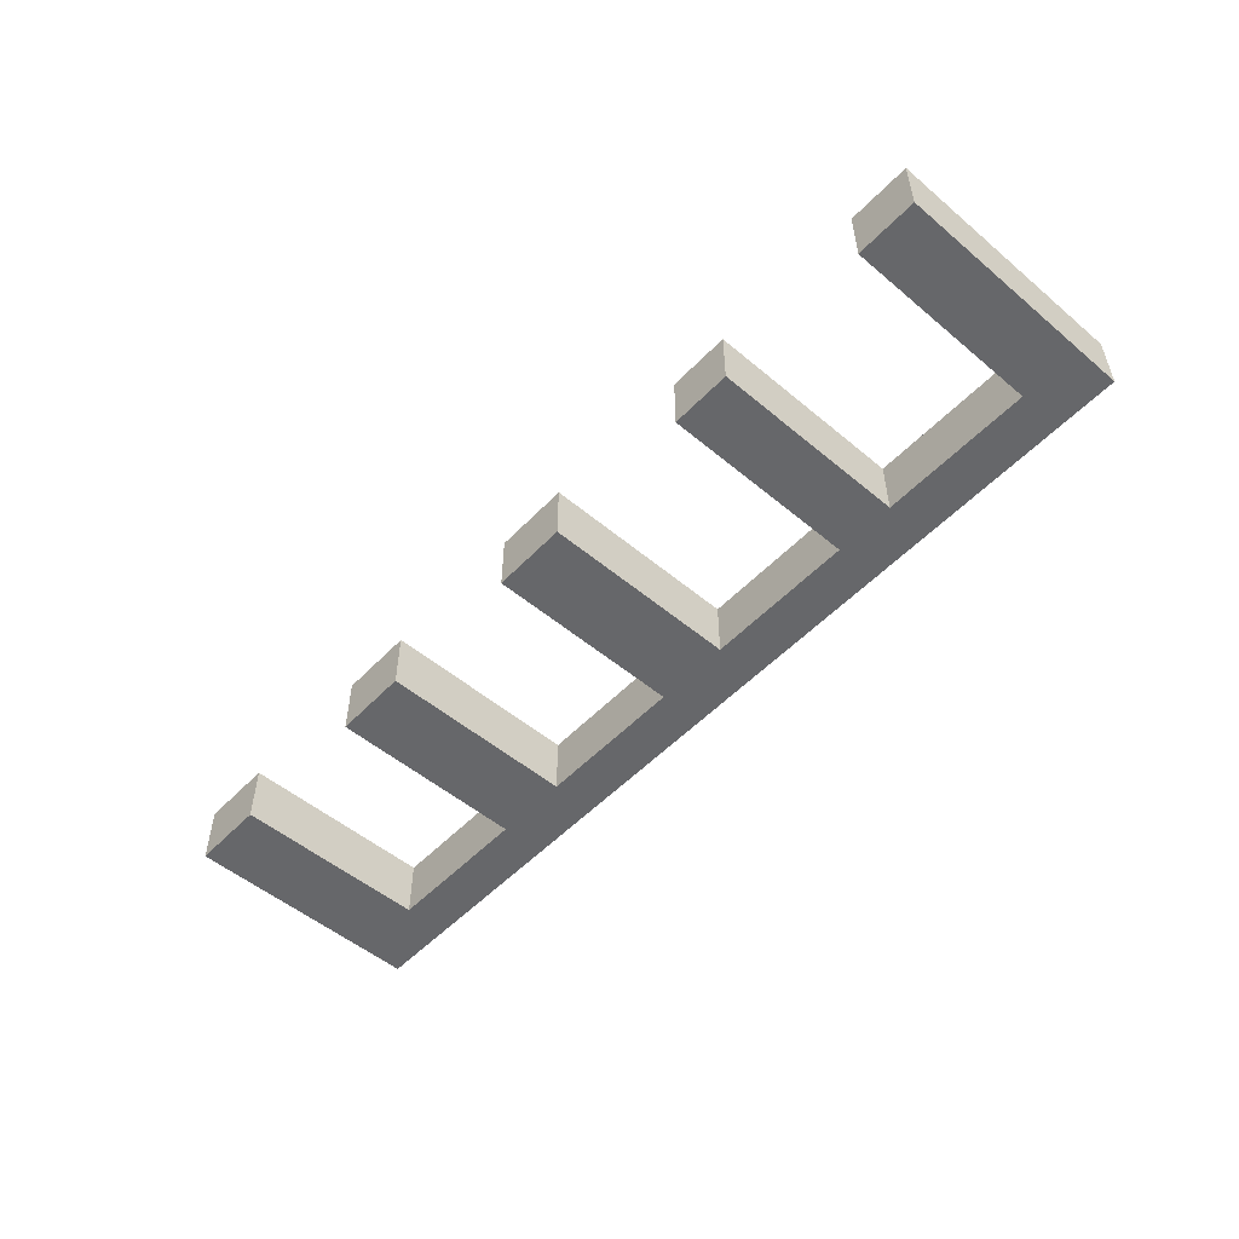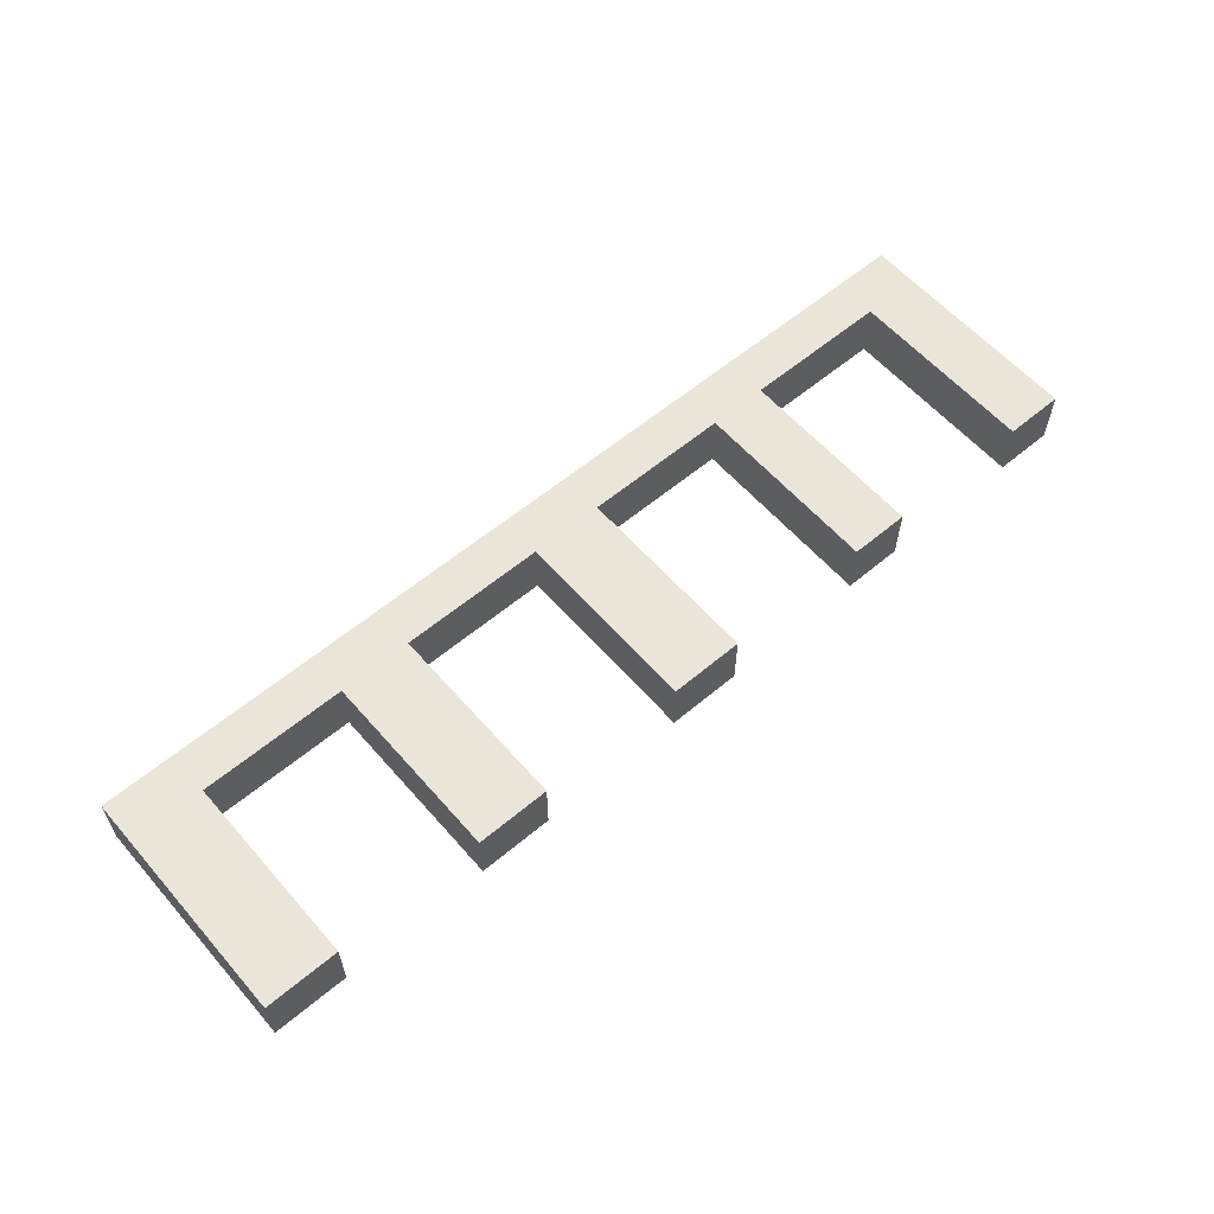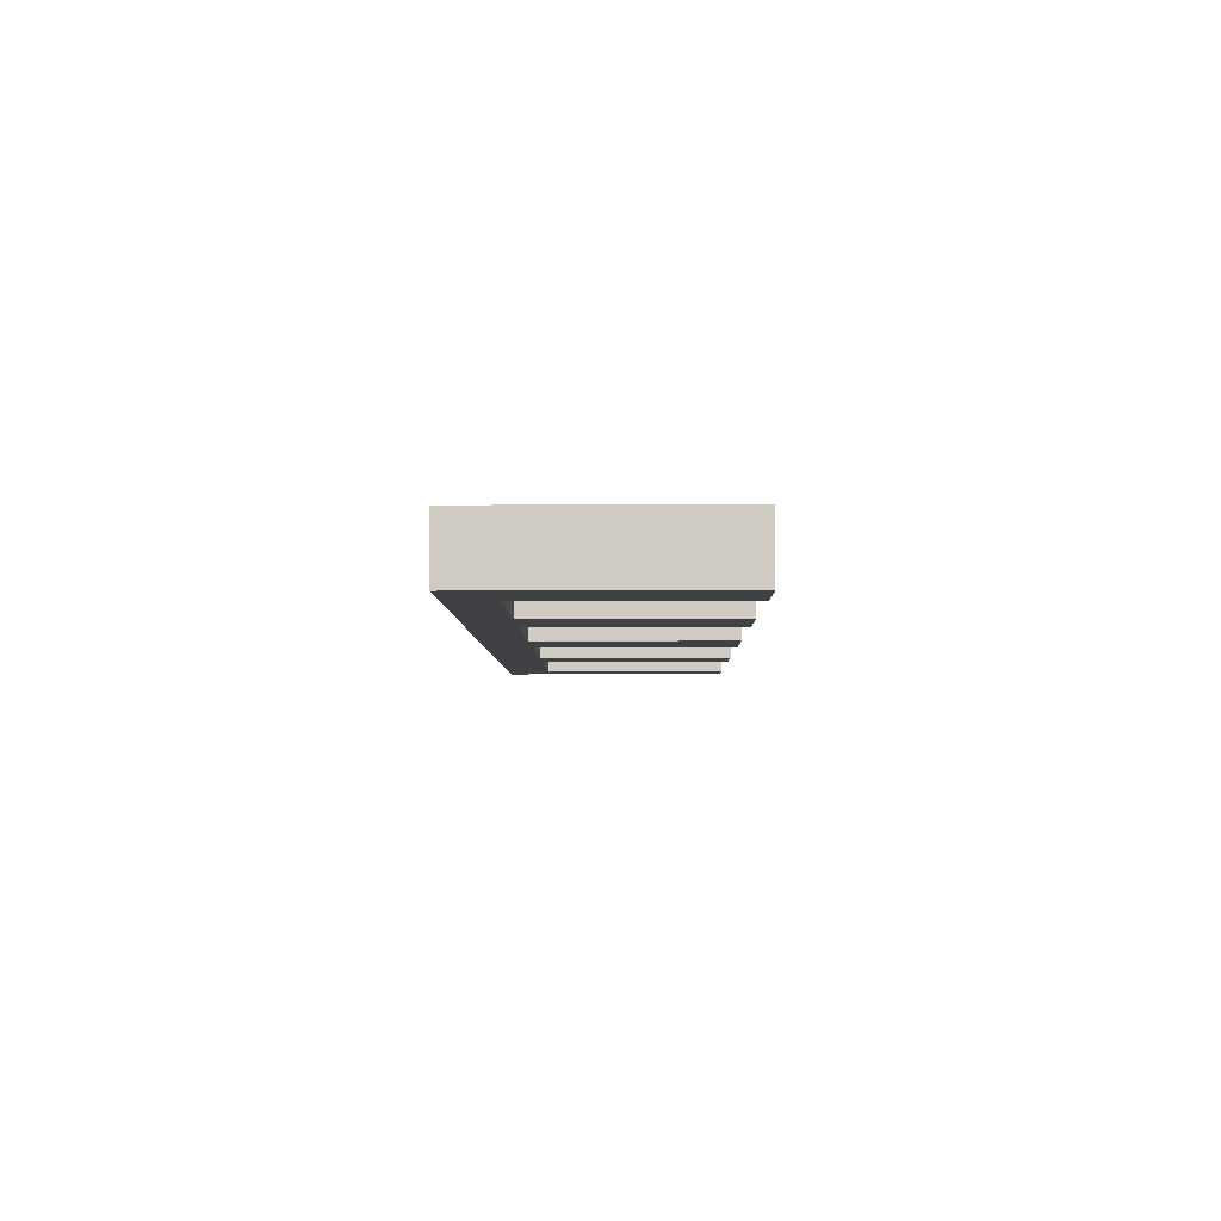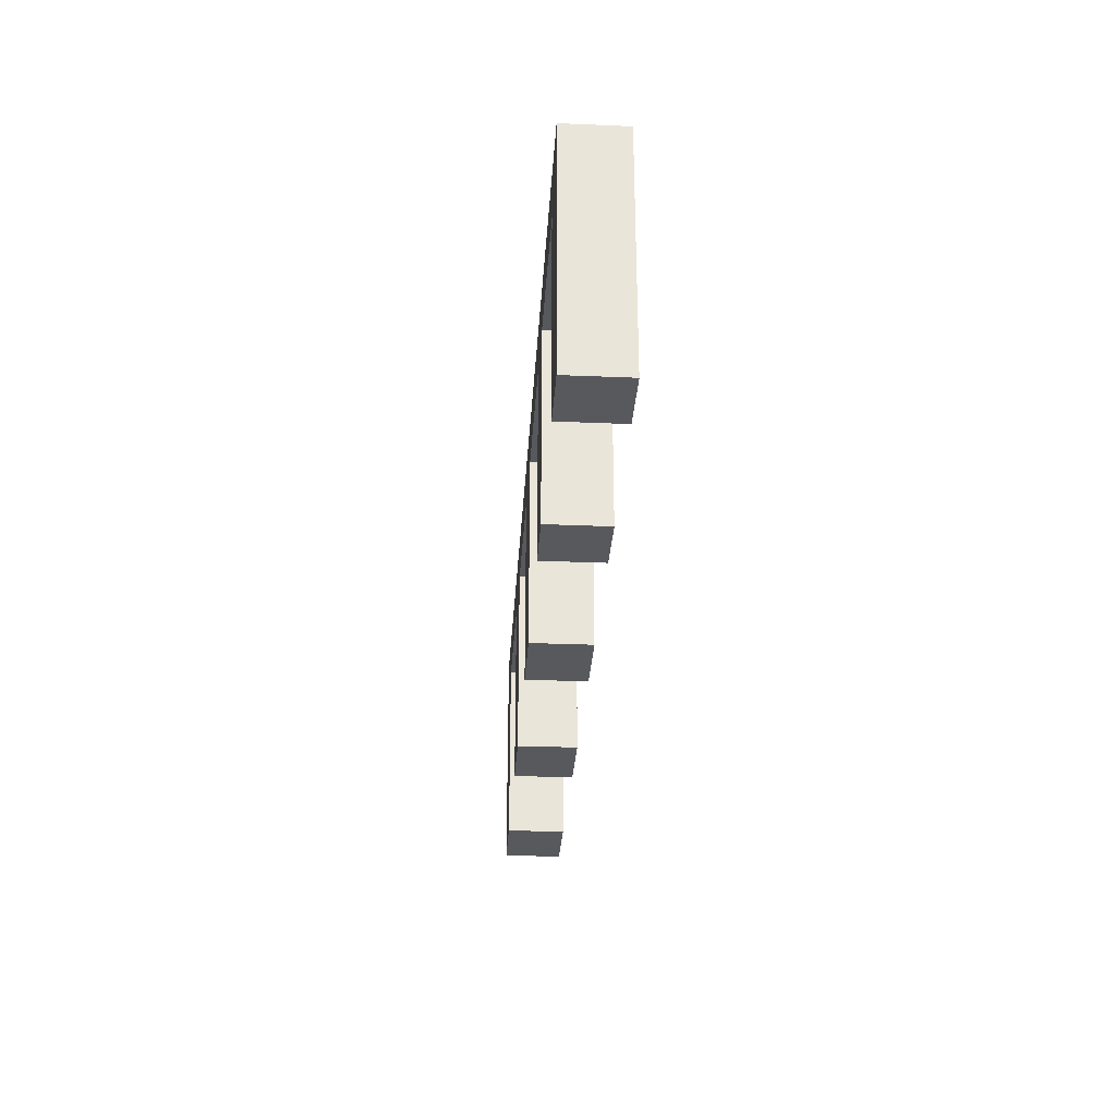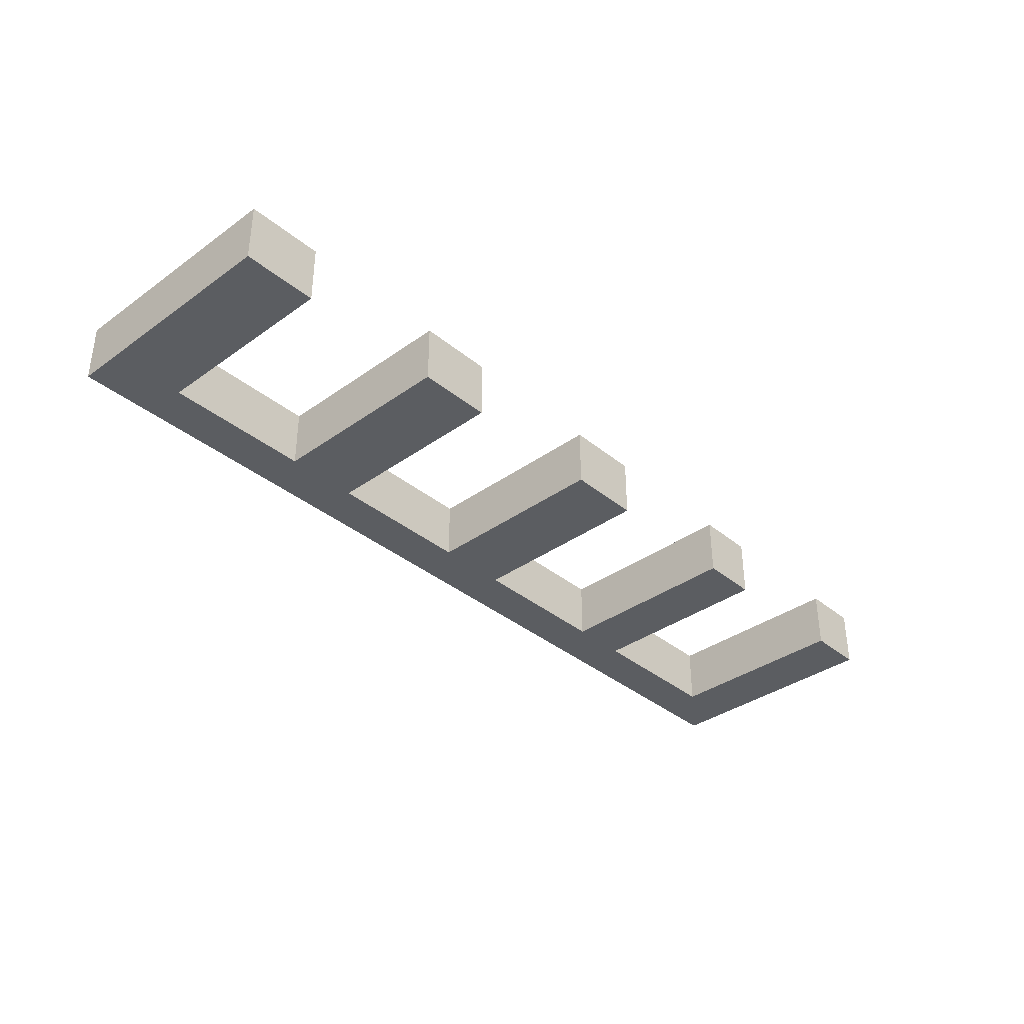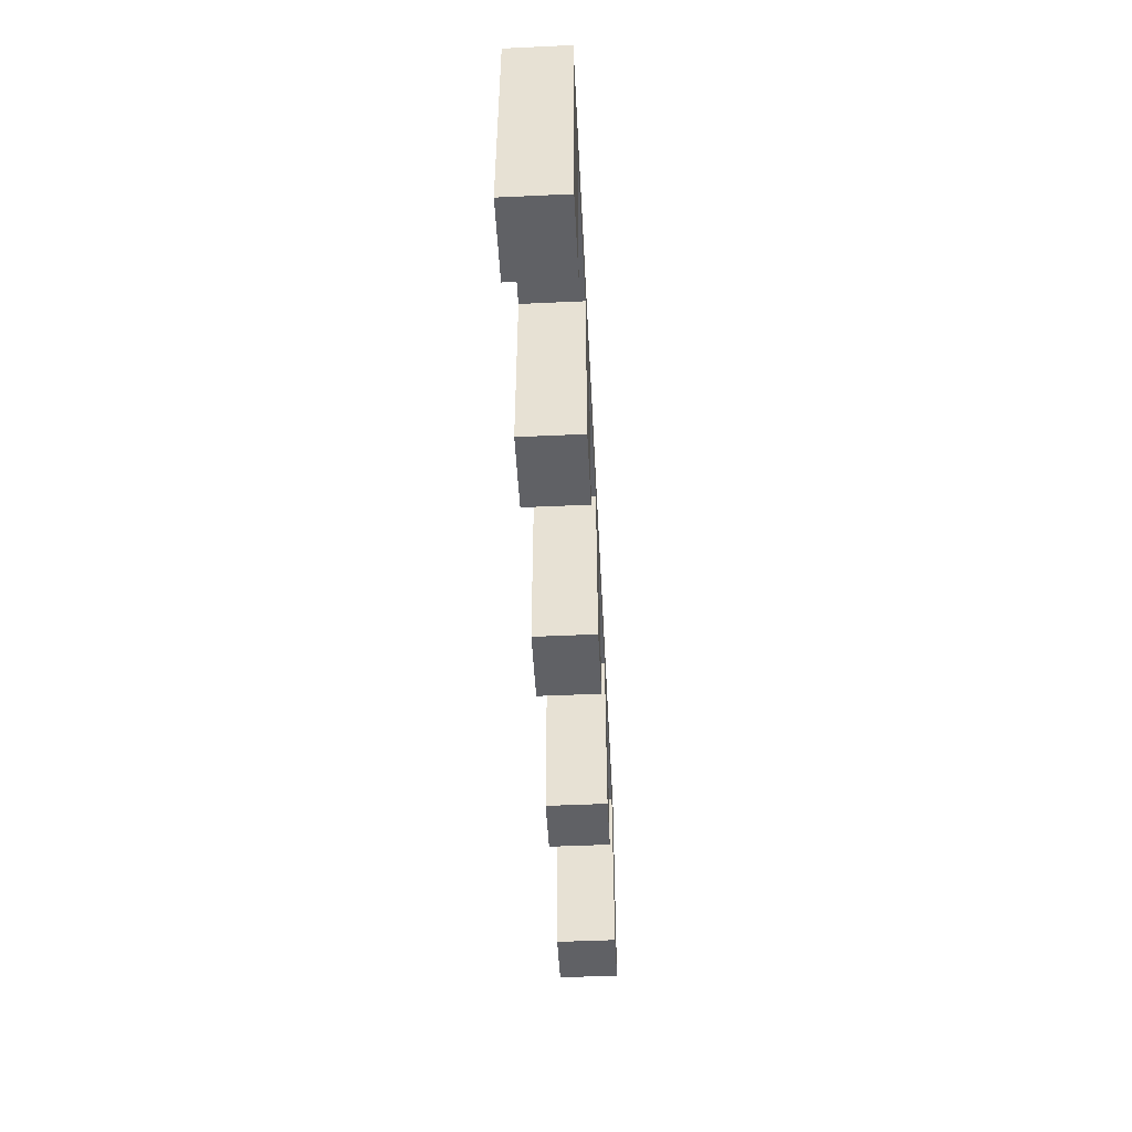
<metadata>
{"format":"obj","ext":"obj","renderer":"f3d","projection":"perspective","resolution":1024,"background":"white","views":[{"elev":-52.2,"azim":47.9,"up":"+Z"},{"elev":59.1,"azim":-40.8,"up":"+Z"},{"elev":-5.3,"azim":-89.3,"up":"+Z"},{"elev":-29.9,"azim":86.5,"up":"+Y"},{"elev":-36.2,"azim":-46.9,"up":"+Z"},{"elev":-48.8,"azim":-87.1,"up":"+Y"}]}
</metadata>
<code>
o
v 9.2 4.1 -2
v 9.2 5.7 -2
v 9.2 4.1 -1.6
v 9.2 5.7 -1.6
v 10.7 4.1 -2
v 10.7 5.4 -2
v 10.7 4.1 -1.6
v 10.7 5.4 -1.6
v 12.2 4.1 -2
v 12.2 5.4 -2
v 12.2 4.1 -1.6
v 12.2 5.4 -1.6
v 13.7 4.1 -2
v 13.7 5.4 -2
v 13.7 4.1 -1.6
v 13.7 5.4 -1.6
v 15.1 4.1 -2
v 15.1 5.4 -2
v 15.1 4.1 -1.6
v 15.1 5.4 -1.6
v 9.7 4.1 -2
v 9.7 5.4 -2
v 9.7 4.1 -1.6
v 9.7 5.4 -1.6
v 11.2 4.1 -2
v 11.2 5.4 -2
v 11.2 4.1 -1.6
v 11.2 5.4 -1.6
v 12.7 4.1 -2
v 12.7 5.4 -2
v 12.7 4.1 -1.6
v 12.7 5.4 -1.6
v 14.1 4.1 -2
v 14.1 5.4 -2
v 14.1 4.1 -1.6
v 14.1 5.4 -1.6
v 15.5 4.1 -2
v 15.5 5.7 -2
v 15.5 4.1 -1.6
v 15.5 5.7 -1.6
v 9.2 4.1 -2
v 9.2 4.1 -1.6
v 9.7 4.1 -2
v 9.7 4.1 -1.6
v 10.7 4.1 -2
v 10.7 4.1 -1.6
v 11.2 4.1 -2
v 11.2 4.1 -1.6
v 12.2 4.1 -2
v 12.2 4.1 -1.6
v 12.7 4.1 -2
v 12.7 4.1 -1.6
v 13.7 4.1 -2
v 13.7 4.1 -1.6
v 14.1 4.1 -2
v 14.1 4.1 -1.6
v 15.1 4.1 -2
v 15.1 4.1 -1.6
v 15.5 4.1 -2
v 15.5 4.1 -1.6
v 9.7 5.4 -2
v 9.7 5.4 -1.6
v 10.7 5.4 -2
v 10.7 5.4 -1.6
v 11.2 5.4 -2
v 11.2 5.4 -1.6
v 12.2 5.4 -2
v 12.2 5.4 -1.6
v 12.7 5.4 -2
v 12.7 5.4 -1.6
v 13.7 5.4 -2
v 13.7 5.4 -1.6
v 14.1 5.4 -2
v 14.1 5.4 -1.6
v 15.1 5.4 -2
v 15.1 5.4 -1.6
v 9.2 5.7 -2
v 9.2 5.7 -1.6
v 15.5 5.7 -2
v 15.5 5.7 -1.6
v 9.2 4.1 -2
v 9.7 4.1 -2
v 10.7 4.1 -2
v 11.2 4.1 -2
v 12.2 4.1 -2
v 12.7 4.1 -2
v 13.7 4.1 -2
v 14.1 4.1 -2
v 15.1 4.1 -2
v 15.5 4.1 -2
v 9.7 5.4 -2
v 10.7 5.4 -2
v 11.2 5.4 -2
v 12.2 5.4 -2
v 12.7 5.4 -2
v 13.7 5.4 -2
v 14.1 5.4 -2
v 15.1 5.4 -2
v 9.2 5.7 -2
v 15.5 5.7 -2
v 9.2 4.1 -1.6
v 9.7 4.1 -1.6
v 10.7 4.1 -1.6
v 11.2 4.1 -1.6
v 12.2 4.1 -1.6
v 12.7 4.1 -1.6
v 13.7 4.1 -1.6
v 14.1 4.1 -1.6
v 15.1 4.1 -1.6
v 15.5 4.1 -1.6
v 9.7 5.4 -1.6
v 10.7 5.4 -1.6
v 11.2 5.4 -1.6
v 12.2 5.4 -1.6
v 12.7 5.4 -1.6
v 13.7 5.4 -1.6
v 14.1 5.4 -1.6
v 15.1 5.4 -1.6
v 9.2 5.7 -1.6
v 15.5 5.7 -1.6
f 3 2 1
f 4 2 3
f 7 6 5
f 8 6 7
f 11 10 9
f 12 10 11
f 15 14 13
f 16 14 15
f 19 18 17
f 20 18 19
f 21 22 23
f 23 22 24
f 25 26 27
f 27 26 28
f 29 30 31
f 31 30 32
f 33 34 35
f 35 34 36
f 37 38 39
f 39 38 40
f 43 42 41
f 44 42 43
f 47 46 45
f 48 46 47
f 51 50 49
f 52 50 51
f 55 54 53
f 56 54 55
f 59 58 57
f 60 58 59
f 63 62 61
f 64 62 63
f 67 66 65
f 68 66 67
f 71 70 69
f 72 70 71
f 75 74 73
f 76 74 75
f 77 78 79
f 79 78 80
f 91 82 81
f 92 84 83
f 93 84 92
f 94 86 85
f 95 86 94
f 96 88 87
f 97 88 96
f 98 90 89
f 99 97 96
f 99 98 97
f 99 91 81
f 99 93 92
f 99 96 95
f 99 95 94
f 99 94 93
f 99 92 91
f 100 90 98
f 100 98 99
f 101 102 111
f 103 104 112
f 112 104 113
f 105 106 114
f 114 106 115
f 107 108 116
f 116 108 117
f 109 110 118
f 116 117 119
f 117 118 119
f 101 111 119
f 112 113 119
f 115 116 119
f 114 115 119
f 113 114 119
f 111 112 119
f 118 110 120
f 119 118 120

</code>
